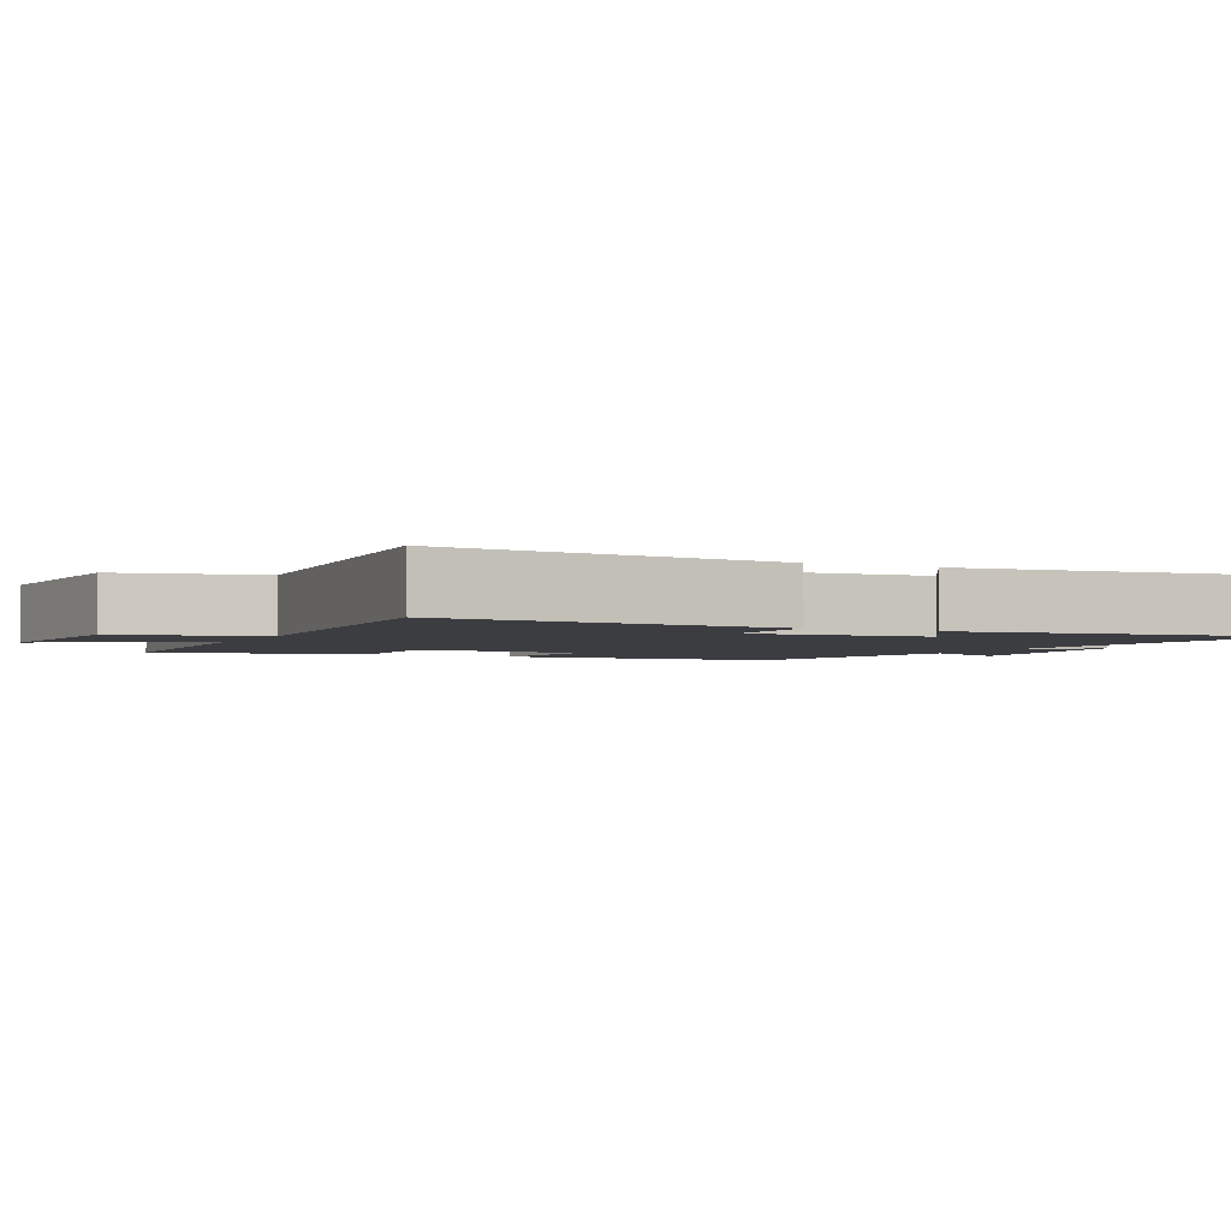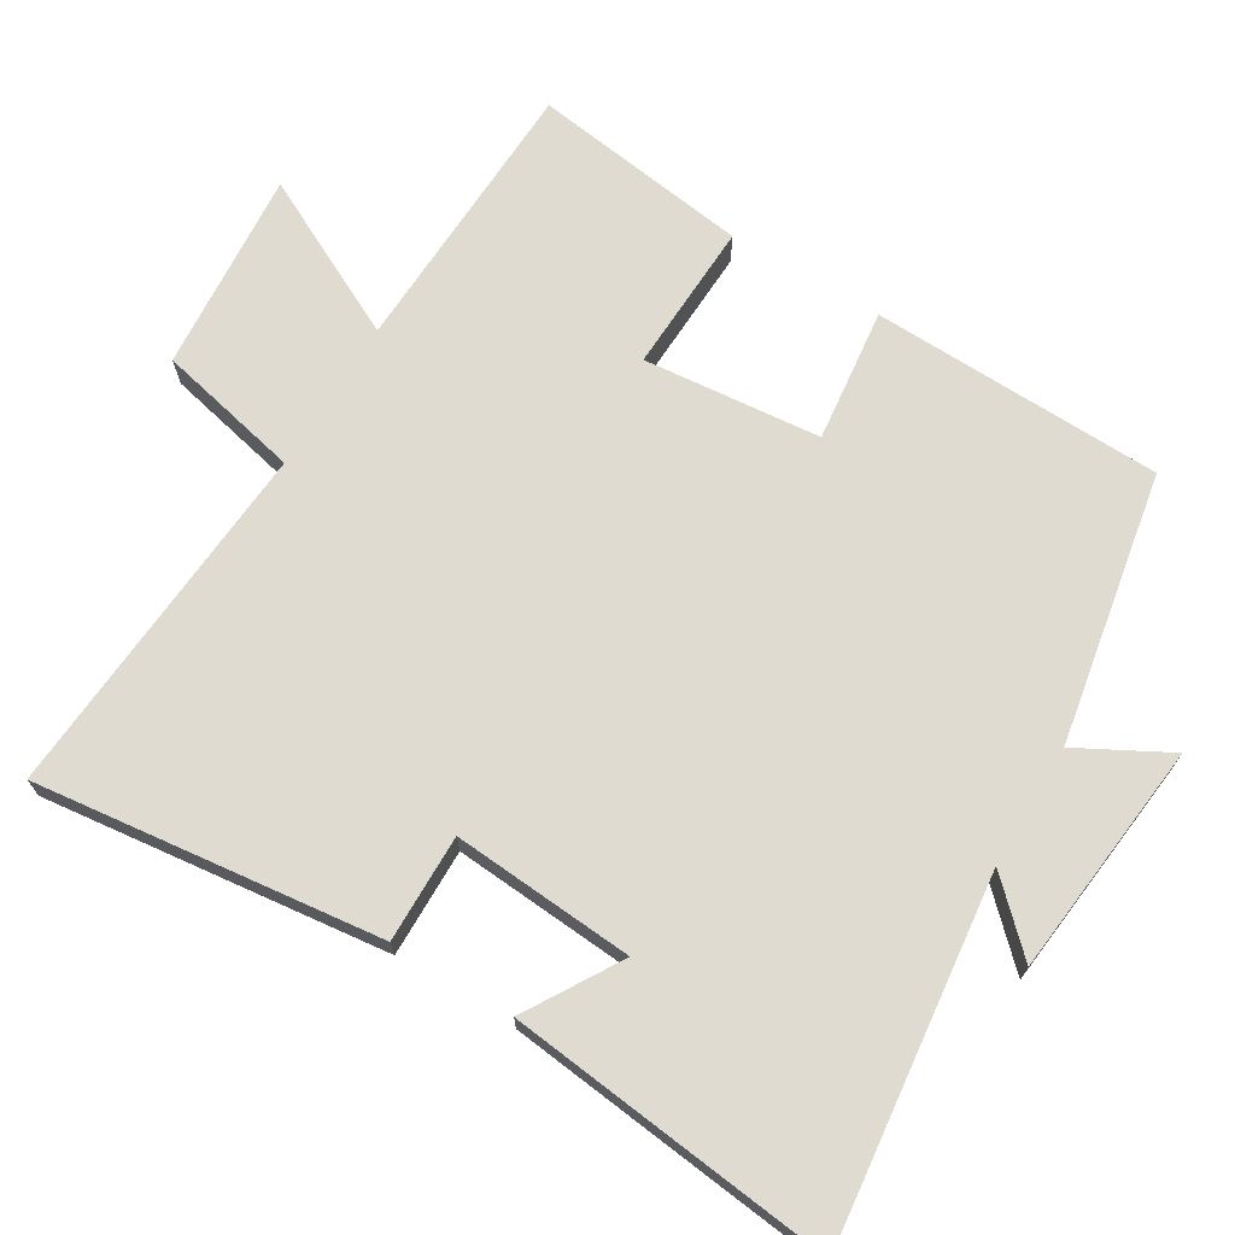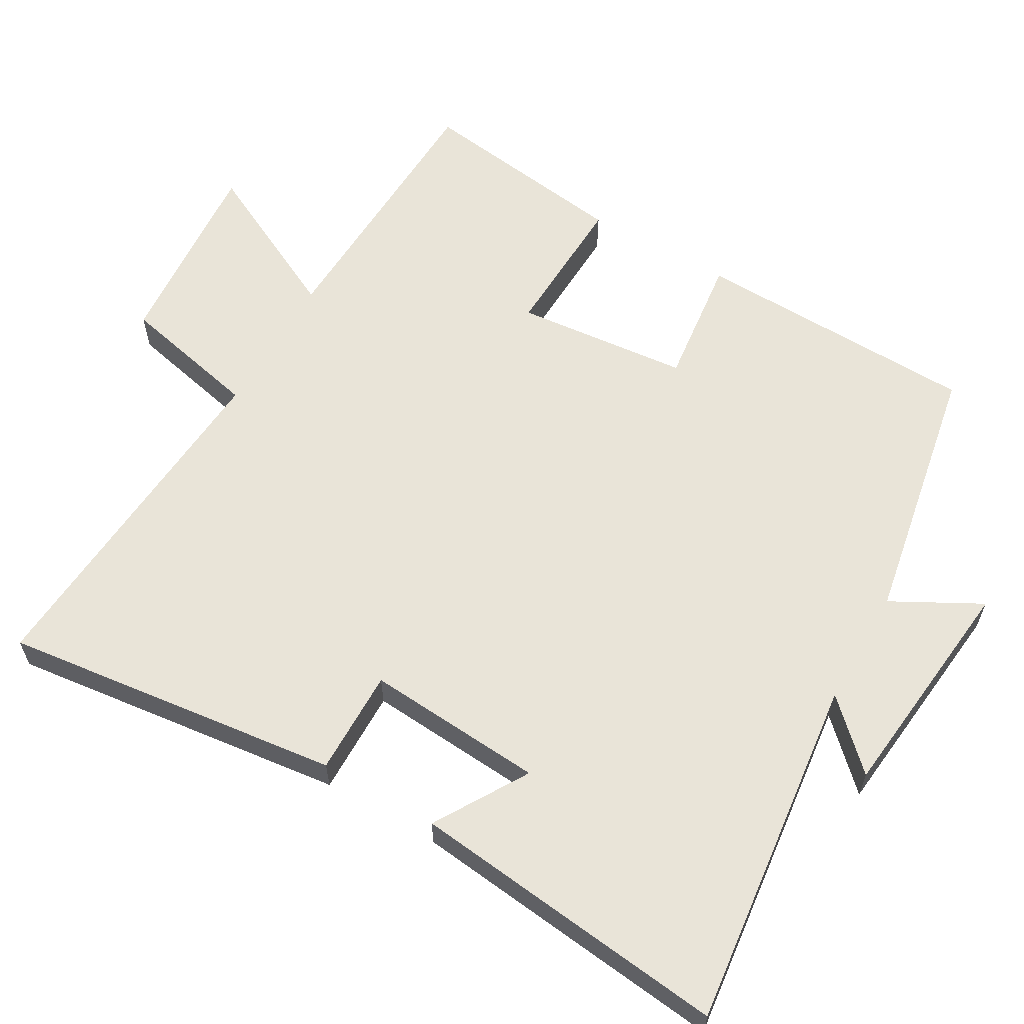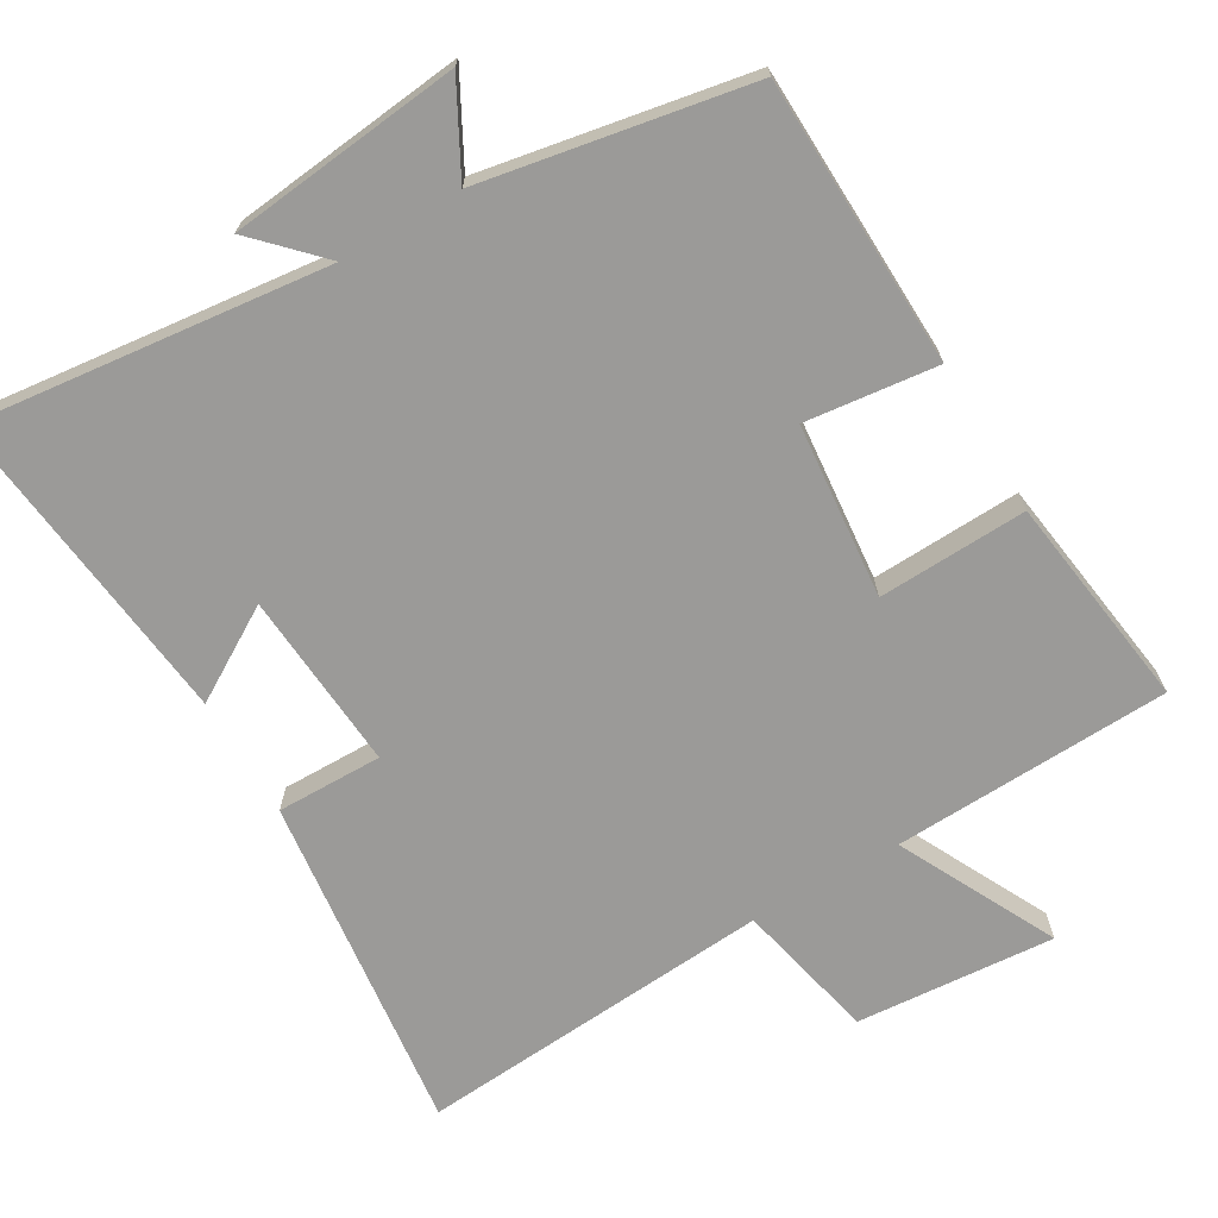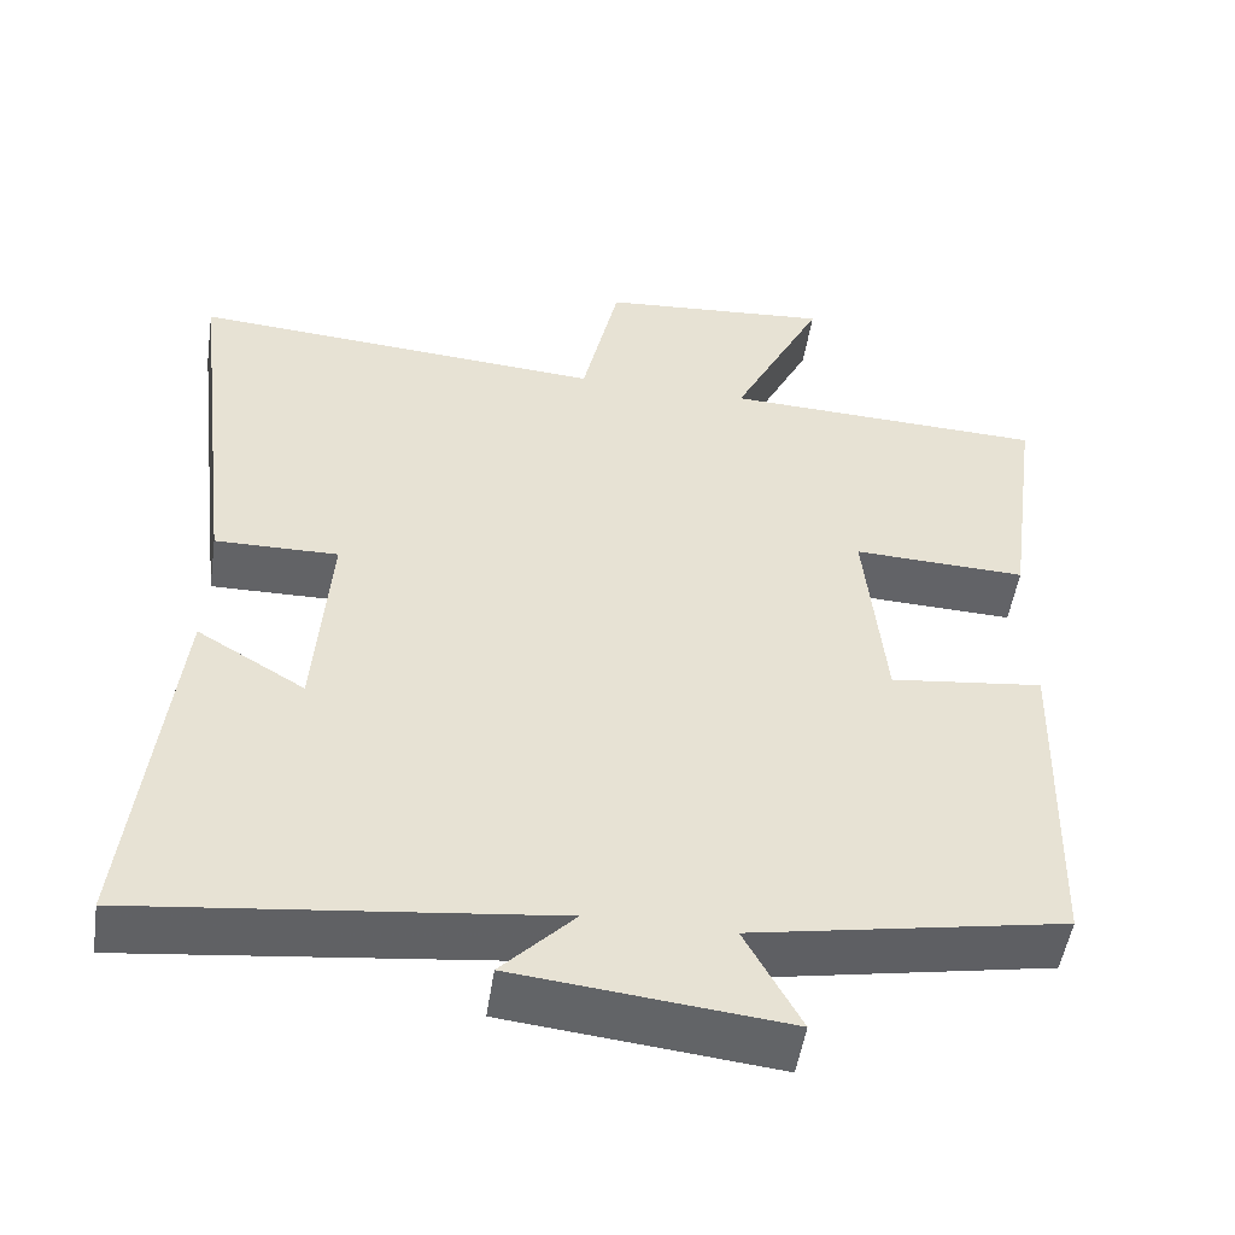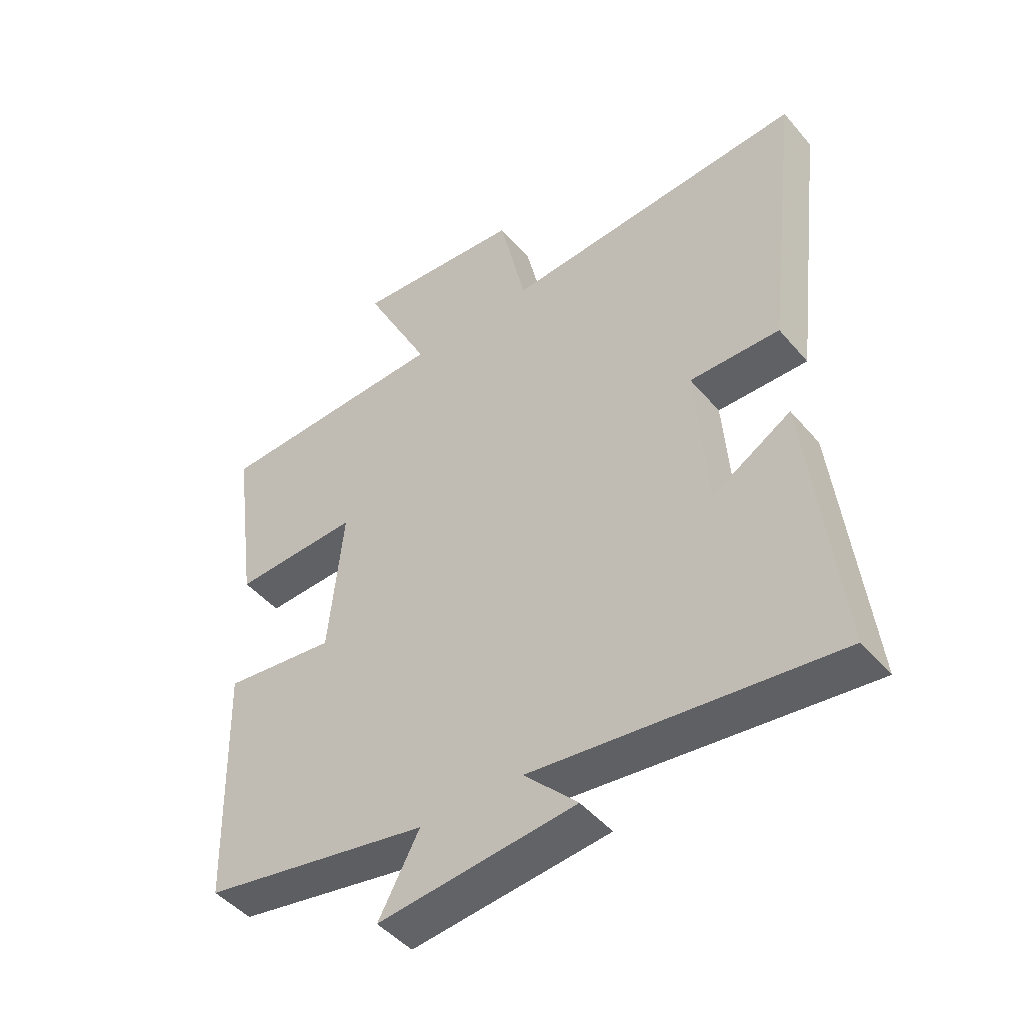
<metadata>
{"format":"obj","ext":"obj","renderer":"f3d","projection":"perspective","resolution":1024,"background":"white","views":[{"elev":-2.7,"azim":64.5,"up":"+Y"},{"elev":70.2,"azim":121.2,"up":"+Y"},{"elev":60.7,"azim":120.0,"up":"+Y"},{"elev":-69.3,"azim":-149.5,"up":"+Y"},{"elev":-50.9,"azim":171.4,"up":"+Z"},{"elev":-46.8,"azim":38.0,"up":"+Z"}]}
</metadata>
<code>
v 0.558 0.07 0.536
v 0.5 0.07 0.06
v 0.352 0.07 0.062
v 0.37 0.07 -0.188
v 0.5 0.07 -0.11
v 0.55 0.07 -0.558
v 0.054 0.07 -0.5
v 0.141 0.07 -0.59
v -0.183 0.07 -0.624
v -0.116 0.07 -0.5
v -0.489 0.07 -0.431
v -0.5 0.07 -0.03
v -0.316 0.07 -0.052
v -0.292 0.07 0.192
v -0.5 0.07 0.184
v -0.541 0.07 0.485
v -0.153 0.07 0.5
v -0.263 0.07 0.72
v 0.015 0.07 0.698
v 0.059 0.07 0.5
v 0.558 0 0.536
v 0.5 0 0.06
v 0.352 0 0.062
v 0.37 0 -0.188
v 0.5 0 -0.11
v 0.55 0 -0.558
v 0.054 0 -0.5
v 0.141 0 -0.59
v -0.183 0 -0.624
v -0.116 0 -0.5
v -0.489 0 -0.431
v -0.5 0 -0.03
v -0.316 0 -0.052
v -0.292 0 0.192
v -0.5 0 0.184
v -0.541 0 0.485
v -0.153 0 0.5
v -0.263 0 0.72
v 0.015 0 0.698
v 0.059 0 0.5
f 17 18 19 20
f 16 17 20
f 15 16 20
f 14 15 20
f 13 14 20 1
f 10 11 12 13
f 10 13 1
f 7 8 9 10
f 7 10 1
f 4 5 6 7
f 3 4 7
f 3 7 1
f 1 2 3
f 40 39 38 37
f 40 37 36
f 40 36 35
f 40 35 34
f 21 40 34 33
f 33 32 31 30
f 21 33 30
f 30 29 28 27
f 21 30 27
f 27 26 25 24
f 27 24 23
f 21 27 23
f 23 22 21
f 1 21 22 2
f 2 22 23 3
f 3 23 24 4
f 4 24 25 5
f 5 25 26 6
f 6 26 27 7
f 7 27 28 8
f 8 28 29 9
f 9 29 30 10
f 10 30 31 11
f 11 31 32 12
f 12 32 33 13
f 13 33 34 14
f 14 34 35 15
f 15 35 36 16
f 16 36 37 17
f 17 37 38 18
f 18 38 39 19
f 19 39 40 20
f 20 40 21 1

</code>
